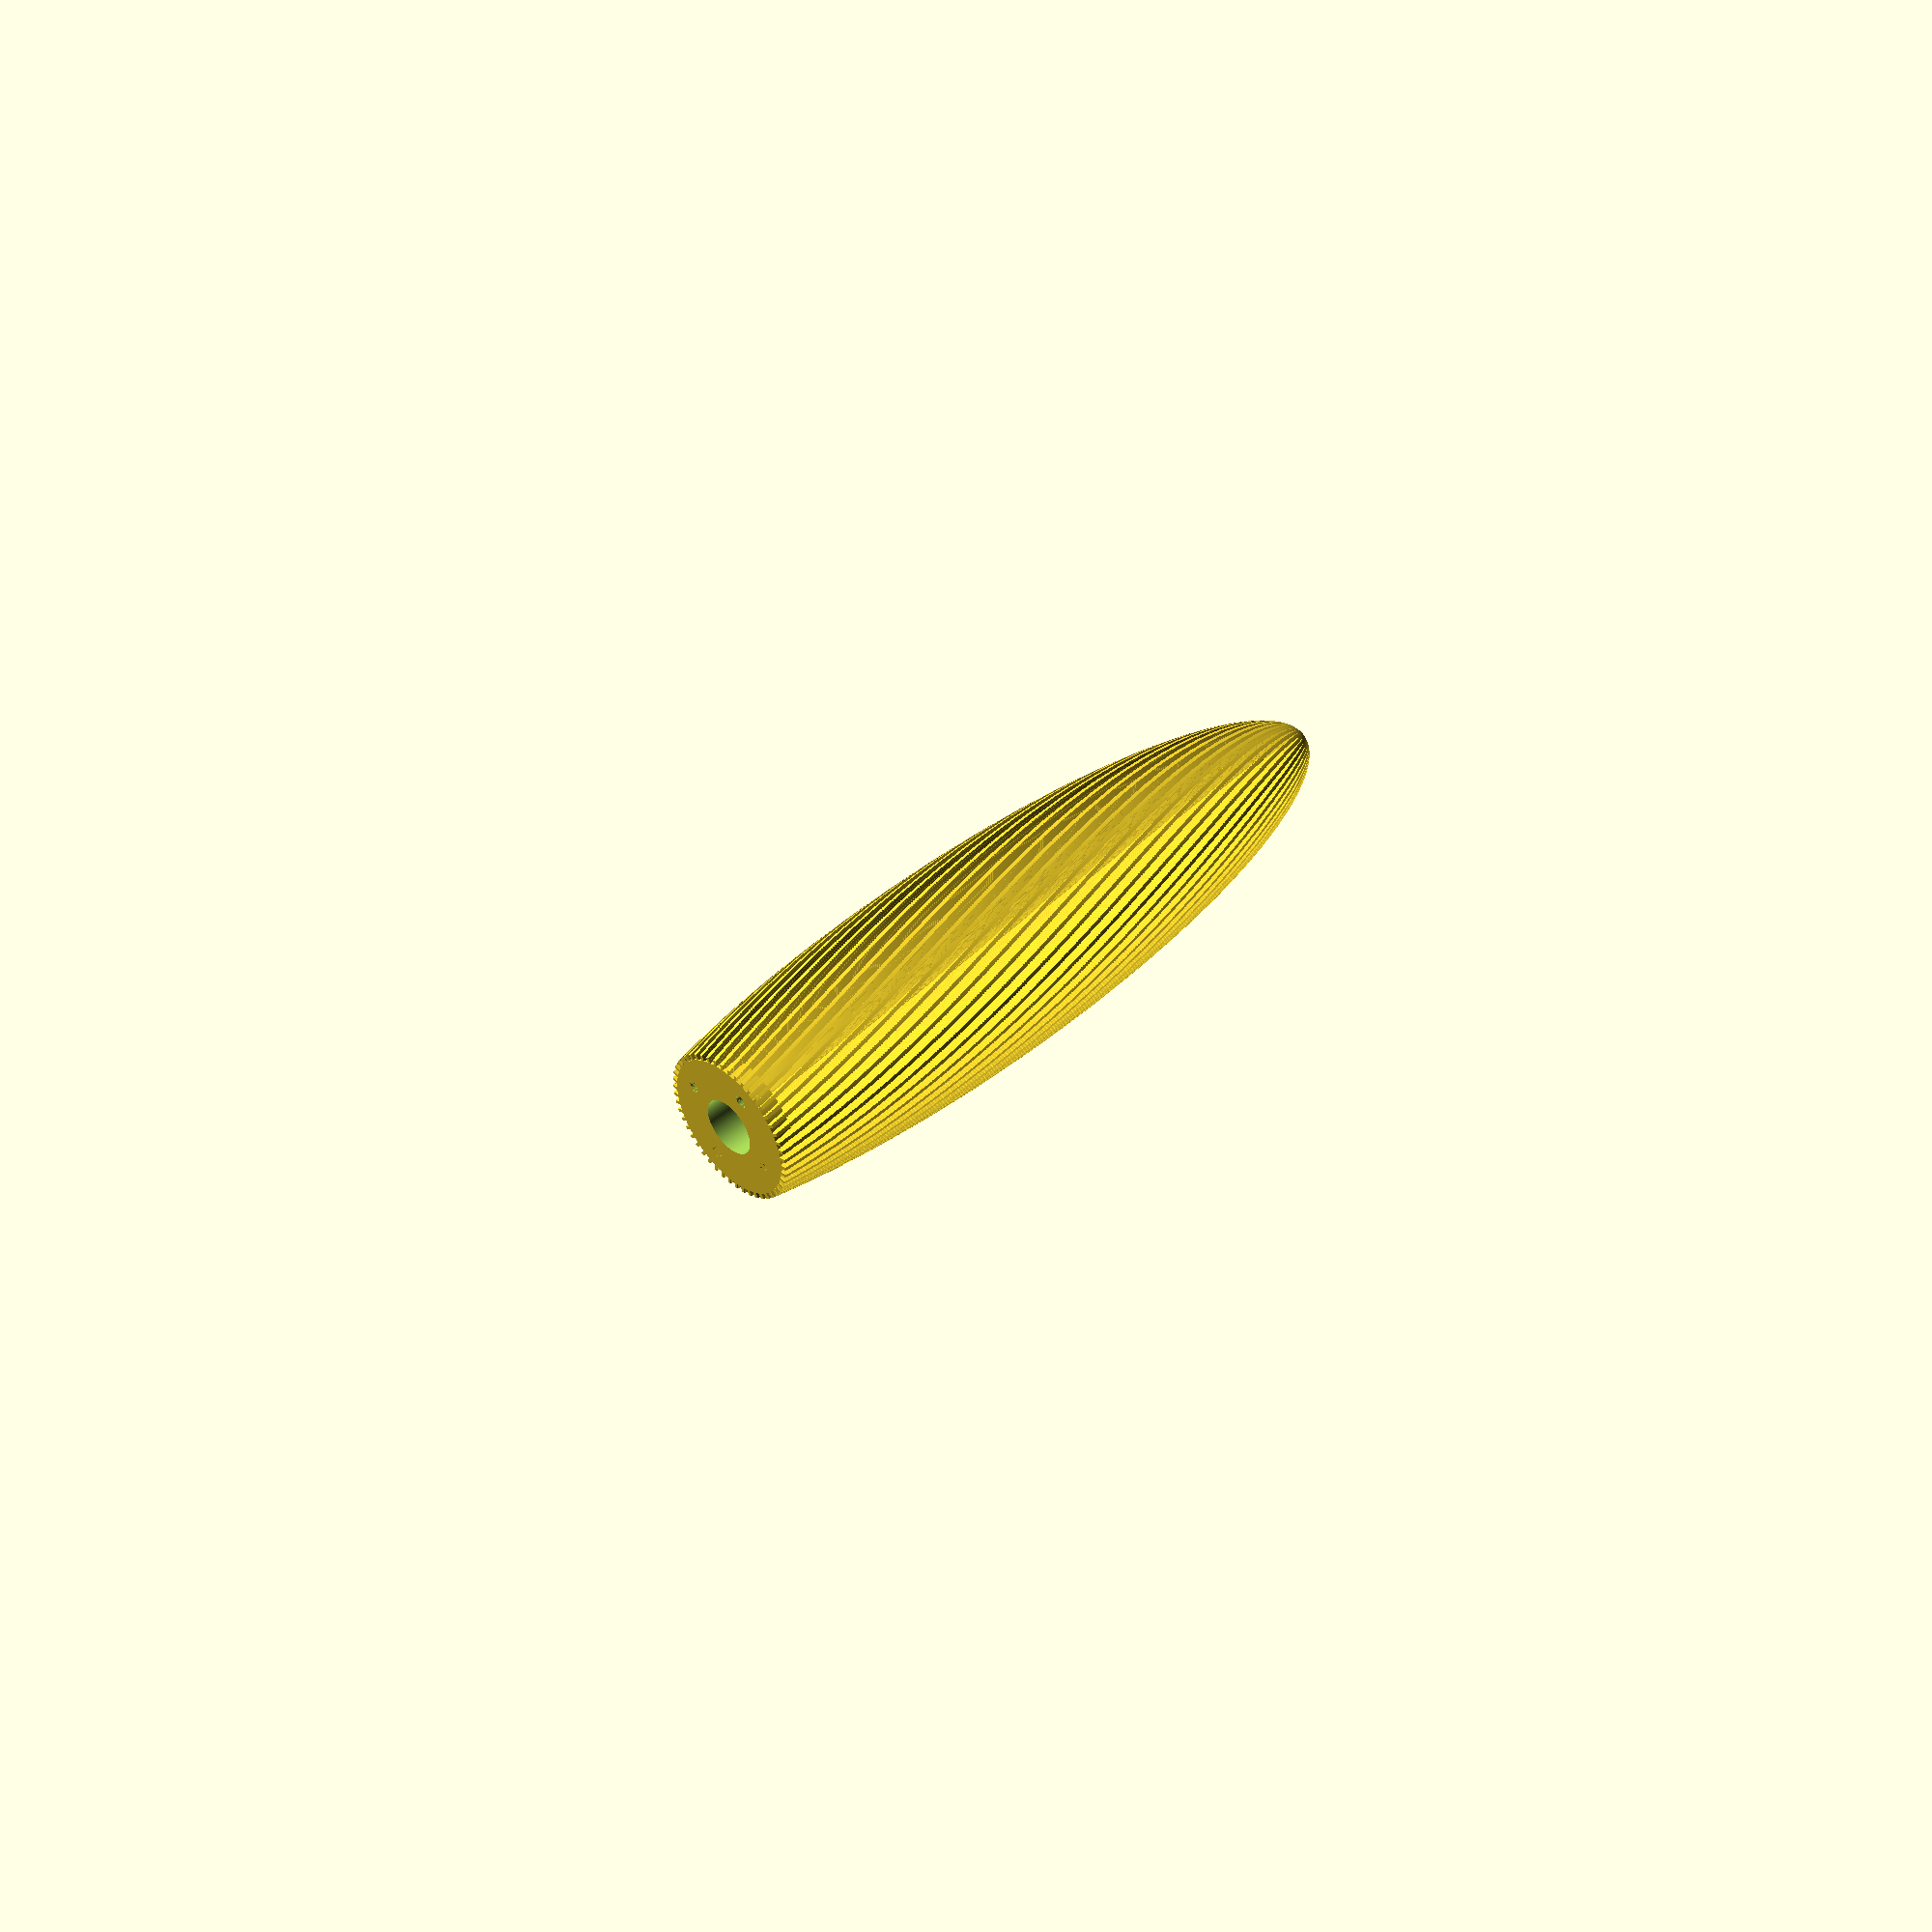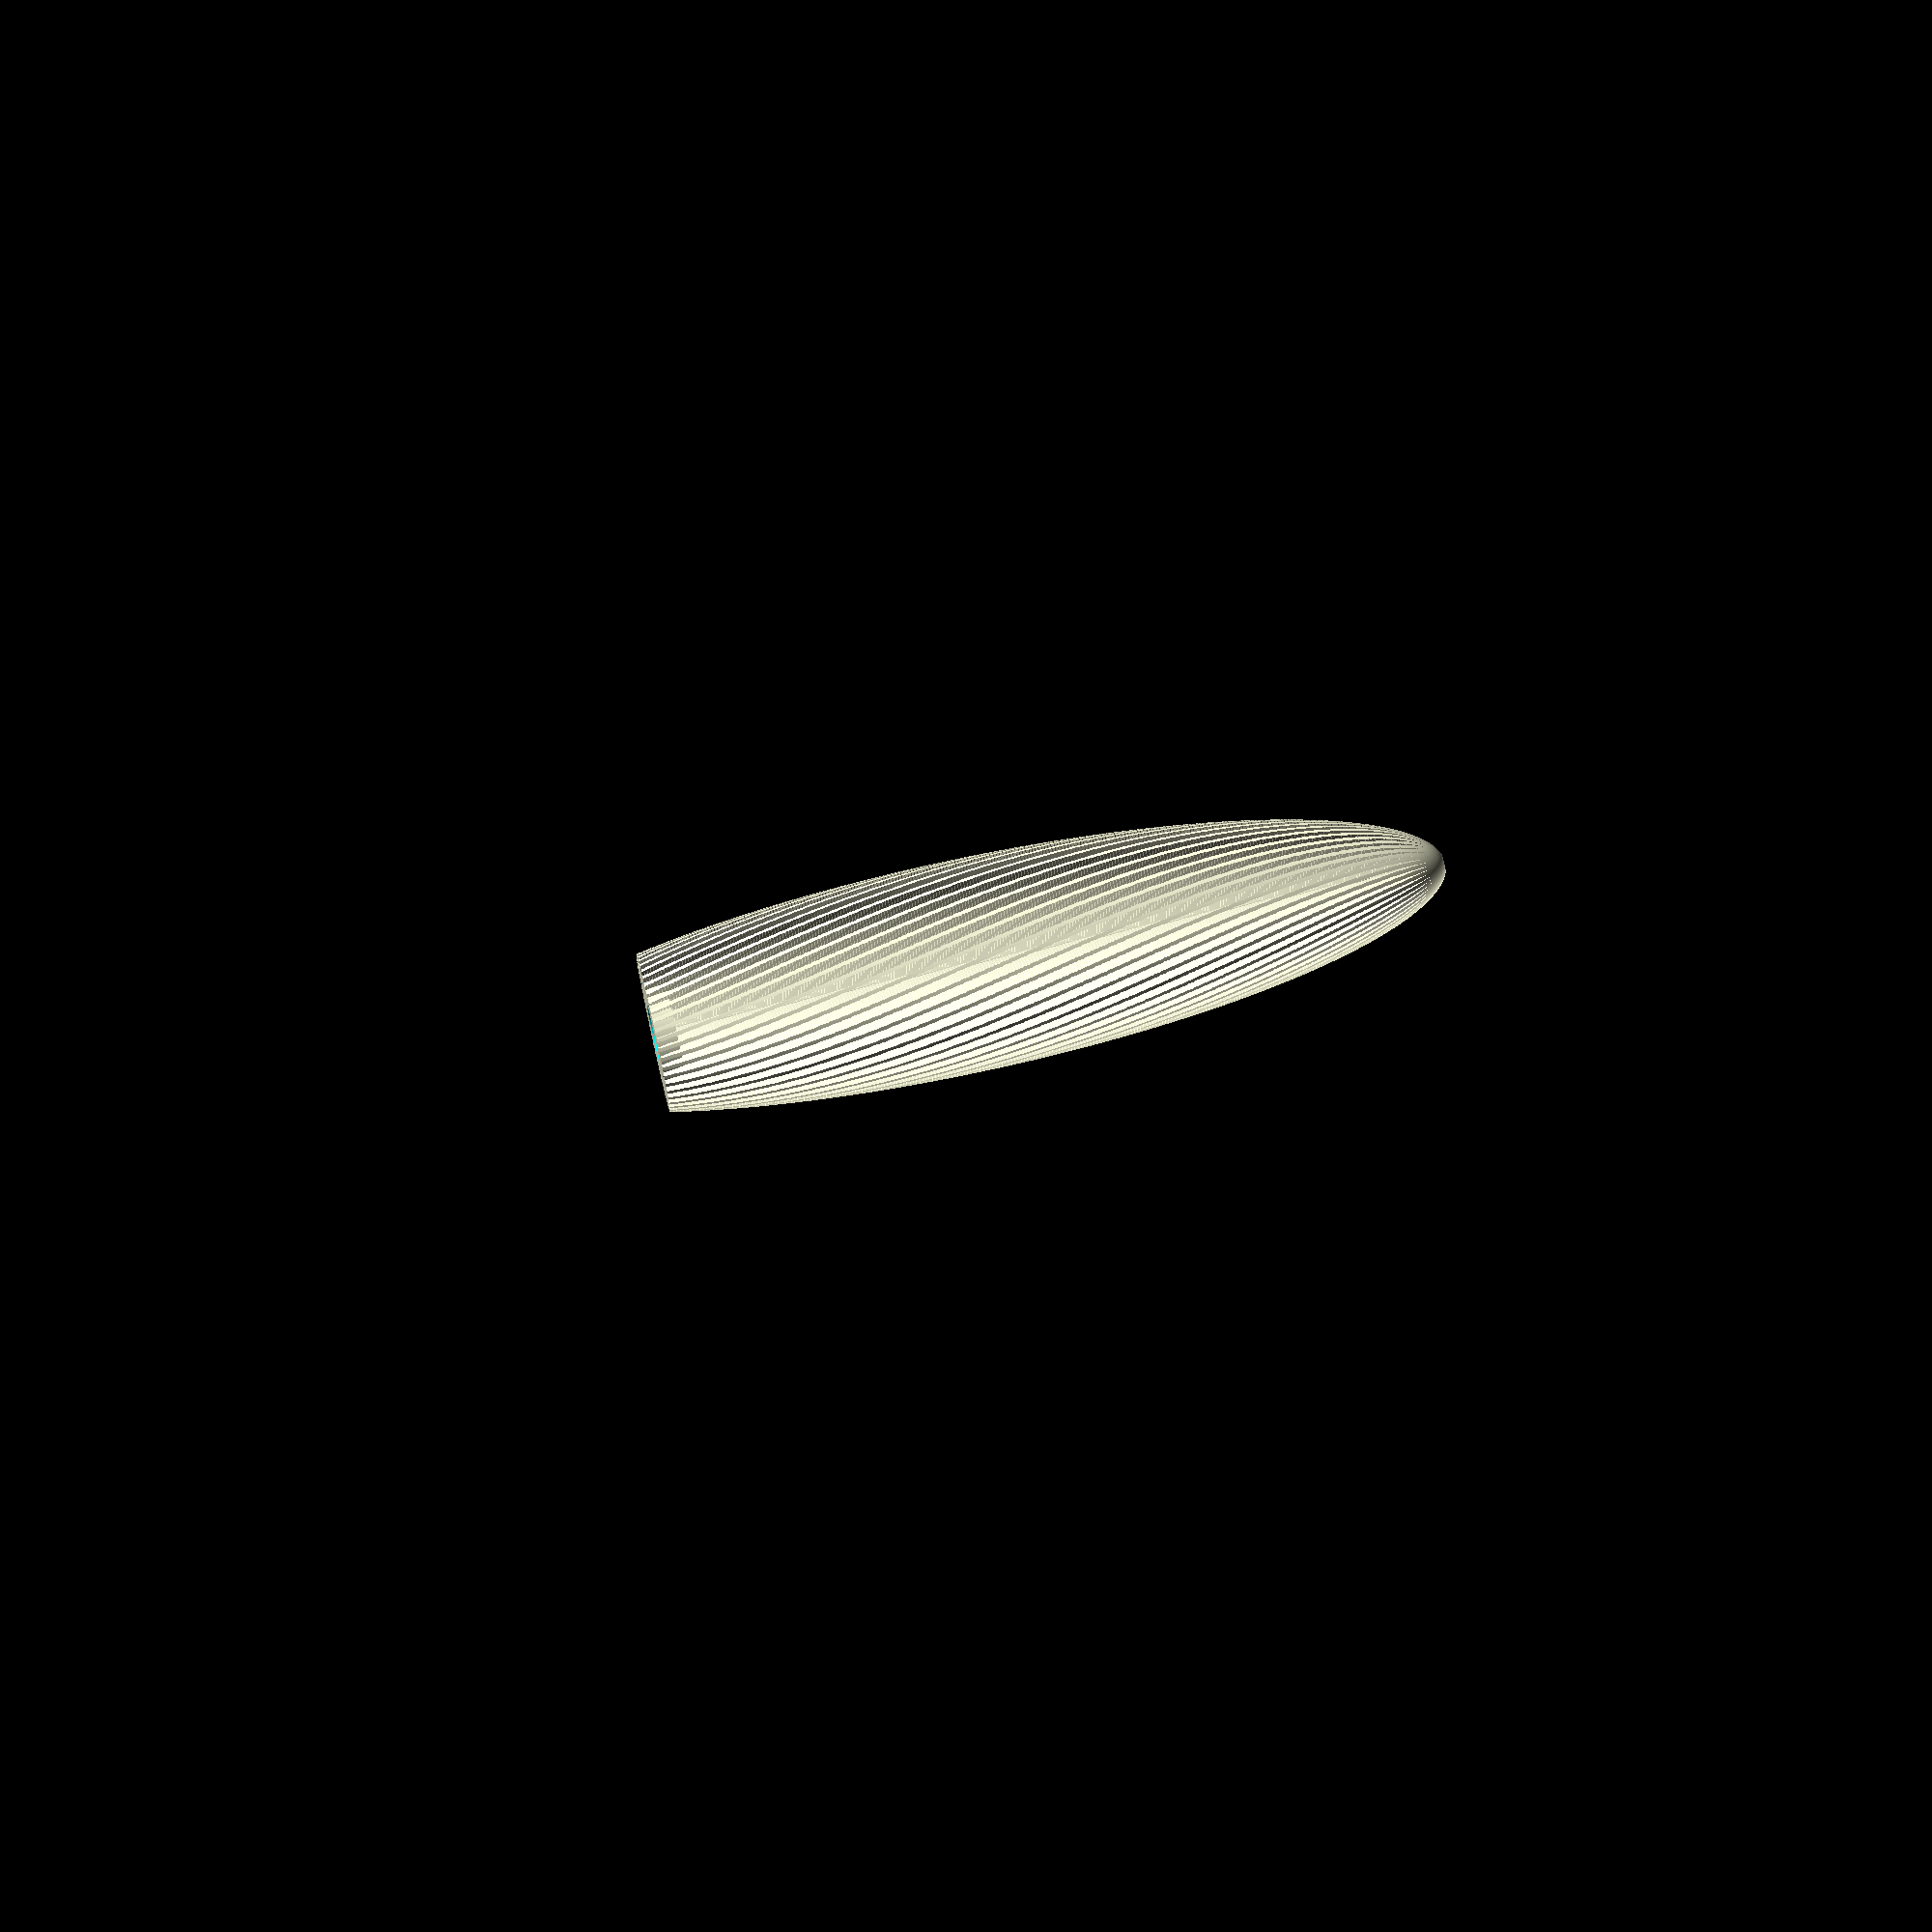
<openscad>
/*
A parametic lamp / lightobject design by overflo for hackerspaceshop.com / metalab.at

This can be used with the usblinky usbstick to create a hypnotizing lavalamp / colorfading thing.

Built on openSCAD 2014.03


Links:
 http://www.hackerspaceshop.com/blinky/usblinky.html
 https://metalab.at




Thanks go to:
Clifford Wolf, Marius Kintel and Philipp 'wizard23' Tiefenbacher for the FANTASTIC openSCAD software, their friendship and support.
 


Design revision: 2015.02.34

Released under CC-AT licence
Modify at will and cherish the love.
*/




// this should be set to 360 on final design, but during construction, rendering is MUCH faster if you keep this value low at around 50 or so ..
fn=360;



// the object is constructed of twisted spikes with a hollow core 


// how many spikes?
spikes = 50;

// how thick should a spike be?
thickness = 0.8;

// how twisted do we want them spikes in degree.?
// dont make a too steep twist or you will end up with hard to print overlaps on FDM-printers
twist = 90;

// how wide shall our construction be at maximum
outer_dia = 190;

// how height at maximum?
height = 190;


//dimensions of inner tube / spike

// inner spike diameter
spike_inner_dia = 15;

// how high?
spike_height = 180;










// IMPORTANT!
// modify this funtion to create a custom outline for your object
module add_outer_shell()
{

   w_factor = 0.5;
   h_factor=2.3;
   offset = 20;

   // make a long sphere
   translate([0, 0, (height/2)-20])  scale([w_factor,w_factor,h_factor]) sphere(50, $fn = fn, convexity=2);
}









// this creates a rod with a round end
// used in the middle of the object twice to make a hollow shaft
module spike(inset)
{

  h = spike_height - spike_inner_dia/2;
  cylinder(h = h, r = spike_inner_dia/2 - inset,$fn = fn);
  translate([0, 0, h]) sphere(spike_inner_dia/2 - inset, $fn = fn);
}




// create one fan element
module fan()
{

    linear_extrude(height = height, slices=250, twist = twist, $fn = fn, convexity=2 )      square([thickness, outer_dia/2]);

}



// rotate those fan elements

module fan_assembly()
{
  for (i = [0:spikes-1])
    rotate([0, 0, i*360/spikes]) fan();
}

























//.. the magic happens below this line
// i know this could be much nicer.. but its my first openSCAD script .. have mercy on me.
//////////////////////////////////////


difference()  // airflow opening on top to get hot air out.
{

intersection() // cut away overlap
{



intersection()  // add outer shell (make it round)
{


difference() // make hollow and remove cable outlet + 4 screw holes
{

union()  // base structure 
{


   // the rotated squares
   fan_assembly();

   // use this instead of the fan when tweaking with the outer shell
   //cylinder(r=outer_dia/2, h=height);
    

   // add a filled shaft in the middle with a round end on top
   translate([0,0,-5])  spike(thickness/2-1);

   // add the base (the round solid thing on the bottom taht we can screw onto)
   cylinder(r=spike_inner_dia/2+10,h=5, $fn = fn);




}


  // make the spike in the middle hollow
  translate([0,0,-6]) spike(thickness/2);

  // remove a little opening for the cables from the base
  // actually no. it looks much nicer with a lasercut acrylic base, but we keep this here for reference..s 
  // translate([0,0,-1]) rotate([90,0,45]) cylinder(r=5, h=100, $fn = fn);


  // remove 4 screwholes from the base
  translate([spike_inner_dia/2+5,0,0])cylinder(r=1.5, h=5, $fn = fn);
  translate([-(spike_inner_dia/2+5),0,0])cylinder(r=1.5, h=5,$fn = fn);
  translate([0,spike_inner_dia/2+5,0])cylinder(r=1.5, h=5,$fn = fn);
  translate([0,-(spike_inner_dia/2+5),0]) cylinder(r=1.5, h=5,$fn = fn);

}


 // now carve out the outer shell (the egg shape)
 add_outer_shell();


}







// cut away bottom overlaps

translate([0,0,height/2])  
cube([height,height,height],center=true);






}




// airflow opening on top, leds get hot, hot air needs to get out.
cylinder(h = height+100, r = 2, $fn=fn);


}
</openscad>
<views>
elev=135.7 azim=248.4 roll=314.2 proj=p view=solid
elev=277.2 azim=108.1 roll=257.8 proj=o view=wireframe
</views>
